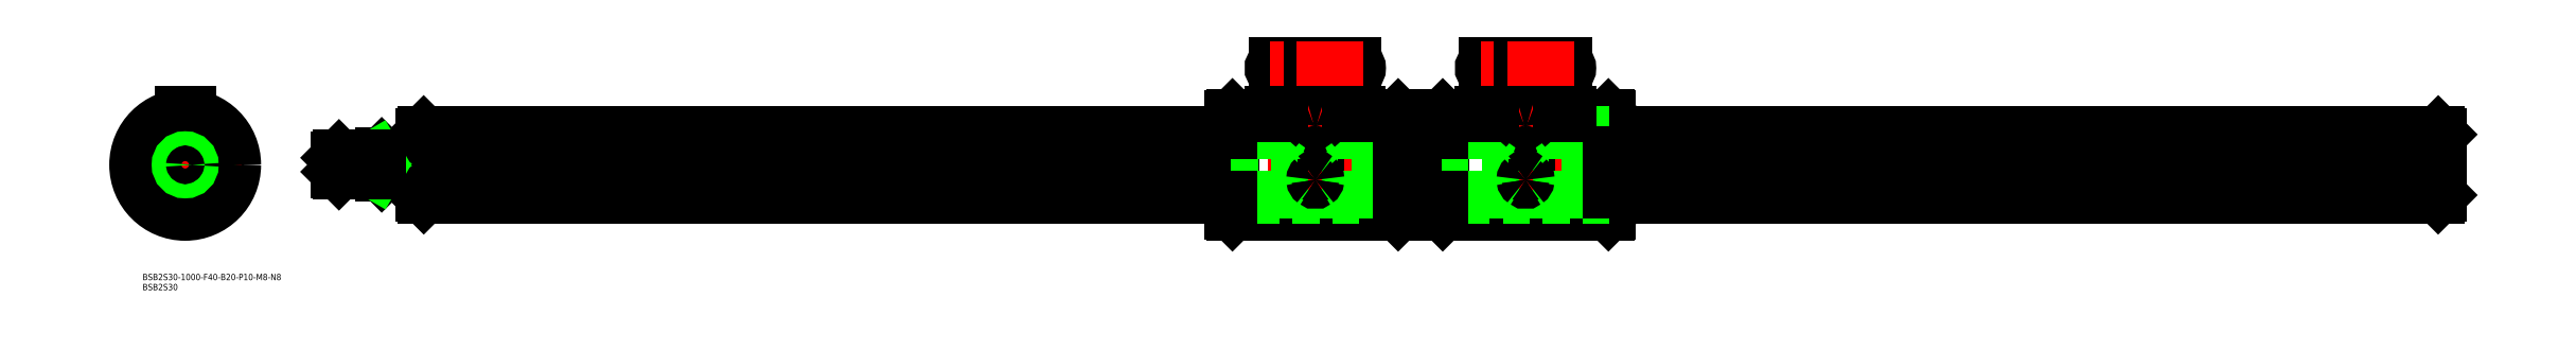
<metadata>
{"format":"dxf","ext":"dxf","renderer":"ezdxf+matplotlib","layout":"modelspace","background":"white","min_lineweight":24,"dpi":150}
</metadata>
<code>
0
SECTION
2
ENTITIES
0
LINE
8
CENTER
10
70.48
20
0
30
0
11
1074
21
0
31
0
0
LINE
8
0
10
576.9
20
-23.5
30
0
11
577.5
21
-22.9
31
0
0
LINE
8
0
10
577.5
20
22.9
30
0
11
576.9
21
23.5
31
0
0
LINE
8
0
10
576.9
20
23.5
30
0
11
576.9
21
-23.5
31
0
0
LINE
8
0
10
498.1
20
23.5
30
0
11
498.1
21
-23.5
31
0
0
LINE
8
0
10
497.5
20
-22.9
30
0
11
497.5
21
22.9
31
0
0
LINE
8
0
10
536.2
20
-23.5
30
0
11
536.2
21
-2
31
0
0
LINE
8
CENTER
10
537.5
20
49.98
30
0
11
537.5
21
-25.5
31
0
0
LINE
8
0
10
538.8
20
-23.5
30
0
11
538.8
21
-2
31
0
0
LINE
8
0
10
498.1
20
-23.5
30
0
11
536.2
21
-23.5
31
0
0
LINE
8
0
10
498.1
20
-23.5
30
0
11
497.5
21
-22.9
31
0
0
LINE
8
0
10
538.8
20
-23.5
30
0
11
576.9
21
-23.5
31
0
0
ARC
8
0
10
537.5
20
-24.61
30
0
40
1.708
50
40.45
51
139.6
0
ARC
8
0
10
518.5
20
45.98
30
0
40
2
50
90
51
270
0
LINE
8
0
10
498.1
20
23.5
30
0
11
516.5
21
23.5
31
0
0
LINE
8
0
10
497.5
20
22.9
30
0
11
498.1
21
23.5
31
0
0
LINE
8
0
10
538.8
20
23.41
30
0
11
538.8
21
-2
31
0
0
LINE
8
0
10
536.2
20
23.41
30
0
11
536.2
21
-2
31
0
0
LINE
8
0
10
518.5
20
43.98
30
0
11
556.5
21
43.98
31
0
0
LINE
8
0
10
518.5
20
47.98
30
0
11
556.5
21
47.98
31
0
0
ARC
8
0
10
556.5
20
45.98
30
0
40
2
50
270
51
90
0
LINE
8
0
10
558.5
20
23.5
30
0
11
576.9
21
23.5
31
0
0
ARC
8
0
10
537.5
20
24.52
30
0
40
1.705
50
220.3
51
319.7
0
ARC
8
0
10
2.84e-14
20
-2.84e-14
30
0
40
15.4
50
94.23
51
157.8
0
CIRCLE
8
0
10
2.84e-14
20
-2.84e-14
30
0
40
23.5
0
LINE
8
0
10
577.5
20
-22.9
30
0
11
577.5
21
22.9
31
0
0
LINE
8
CENTER
10
25.5
20
-1.42e-14
30
0
11
-25.5
21
1.42e-14
31
0
0
ARC
8
0
10
2.84e-14
20
-2.84e-14
30
0
40
15.4
50
166.2
51
229.8
0
LINE
8
CENTER
10
-14.99
20
20.63
30
0
11
-7.876
21
10.84
31
0
0
LINE
8
0
10
-10.03
20
11.68
30
0
11
-14.45
21
17.76
31
0
0
LINE
8
0
10
-8.011
20
13.15
30
0
11
-12.43
21
19.23
31
0
0
LINE
8
0
10
-14.98
20
-3.554
30
0
11
-22.13
21
-5.877
31
0
0
LINE
8
CENTER
10
-24.25
20
-7.88
30
0
11
-12.74
21
-4.141
31
0
0
LINE
8
CENTER
10
-16.55
20
5.377
30
0
11
-12.36
21
4.017
31
0
0
ARC
8
0
10
-16.15
20
5.249
30
0
40
1.985
50
307.1
51
16.95
0
LINE
8
0
10
-14.21
20
-5.932
30
0
11
-21.36
21
-8.255
31
0
0
LINE
8
CENTER
10
0
20
27
30
0
11
0
21
-25.5
31
0
0
ARC
8
0
10
2.84e-14
20
-2.84e-14
30
0
40
15.4
50
22.23
51
85.77
0
LINE
8
0
10
8.011
20
13.15
30
0
11
12.43
21
19.23
31
0
0
LINE
8
0
10
10.03
20
11.68
30
0
11
14.45
21
17.76
31
0
0
LINE
8
CENTER
10
14.99
20
20.63
30
0
11
7.876
21
10.84
31
0
0
ARC
8
0
10
2.84e-14
20
16.98
30
0
40
1.985
50
235.1
51
304.9
0
LINE
8
0
10
2
20
21
30
0
11
-2
21
21
31
0
0
LINE
8
0
10
-2
20
23.41
30
0
11
-2
21
21
31
0
0
LINE
8
0
10
2
20
23.41
30
0
11
2
21
21
31
0
0
ARC
8
0
10
2.84e-14
20
-2.84e-14
30
0
40
15.4
50
310.2
51
13.77
0
LINE
8
0
10
-1.25
20
-15.35
30
0
11
-1.25
21
-22.87
31
0
0
LINE
8
0
10
1.25
20
-15.35
30
0
11
1.25
21
-22.87
31
0
0
ARC
8
0
10
2.84e-14
20
-2.84e-14
30
0
40
15.4
50
238.2
51
301.8
0
LINE
8
CENTER
10
-10.23
20
-14.08
30
0
11
-7.641
21
-10.52
31
0
0
ARC
8
0
10
-9.984
20
-13.74
30
0
40
1.985
50
19.05
51
88.95
0
LINE
8
CENTER
10
10.23
20
-14.08
30
0
11
7.641
21
-10.52
31
0
0
ARC
8
0
10
9.984
20
-13.74
30
0
40
1.985
50
91.05
51
160.9
0
LINE
8
CENTER
10
24.25
20
-7.88
30
0
11
12.74
21
-4.141
31
0
0
LINE
8
0
10
14.98
20
-3.554
30
0
11
22.13
21
-5.877
31
0
0
LINE
8
CENTER
10
16.55
20
5.377
30
0
11
12.36
21
4.017
31
0
0
ARC
8
0
10
16.15
20
5.249
30
0
40
1.985
50
163.1
51
232.9
0
LINE
8
0
10
14.21
20
-5.932
30
0
11
21.36
21
-8.255
31
0
0
LINE
8
0
10
558.5
20
21
30
0
11
516.5
21
21
31
0
0
LINE
8
0
10
516.5
20
23.41
30
0
11
516.5
21
21
31
0
0
LINE
8
0
10
558.5
20
23.41
30
0
11
558.5
21
21
31
0
0
LINE
8
0
10
112.5
20
14.4
30
0
11
112.5
21
-14.4
31
0
0
LINE
8
0
10
1071
20
15.36
30
0
11
677.5
21
15.36
31
0
0
LINE
8
0
10
1071
20
-15.4
30
0
11
677.5
21
-15.4
31
0
0
LINE
8
CENTER
10
560.5
20
45.98
30
0
11
514.5
21
45.98
31
0
0
CIRCLE
8
0
10
1.42e-14
20
0
30
0
40
22.9
0
LINE
8
0
10
113.5
20
5.827
30
0
11
497.5
21
5.827
31
0
0
LINE
8
0
10
113.5
20
3.664
30
0
11
497.5
21
3.664
31
0
0
LINE
8
0
10
113.5
20
-11.76
30
0
11
497.5
21
-11.76
31
0
0
LINE
8
0
10
113.5
20
-13.09
30
0
11
497.5
21
-13.09
31
0
0
LINE
8
0
10
497.5
20
-11.76
30
0
11
577.5
21
-11.76
31
0
0
LINE
8
0
10
497.5
20
-13.09
30
0
11
577.5
21
-13.09
31
0
0
LINE
8
0
10
577.5
20
-15.4
30
0
11
497.5
21
-15.4
31
0
0
LINE
8
0
10
497.5
20
5.827
30
0
11
577.5
21
5.827
31
0
0
LINE
8
0
10
497.5
20
3.664
30
0
11
577.5
21
3.664
31
0
0
LINE
8
0
10
577.5
20
15.36
30
0
11
497.5
21
15.36
31
0
0
LINE
8
0
10
497.5
20
-15.4
30
0
11
113.5
21
-15.4
31
0
0
LINE
8
0
10
577.5
20
-11.76
30
0
11
597.5
21
-11.76
31
0
0
LINE
8
0
10
577.5
20
-13.09
30
0
11
597.5
21
-13.09
31
0
0
LINE
8
0
10
577.5
20
5.827
30
0
11
597.5
21
5.827
31
0
0
LINE
8
0
10
577.5
20
3.664
30
0
11
597.5
21
3.664
31
0
0
LINE
8
0
10
497.5
20
15.36
30
0
11
113.4
21
15.36
31
0
0
LINE
8
0
10
112.5
20
14.4
30
0
11
113.4
21
15.36
31
0
0
LINE
8
0
10
112.5
20
-14.4
30
0
11
113.5
21
-15.4
31
0
0
LINE
8
0
10
113.5
20
15.36
30
0
11
113.5
21
-15.4
31
0
0
CIRCLE
8
0
10
0
20
0
30
0
40
14.4
0
LINE
8
0
10
-2
20
25
30
0
11
2
21
25
31
0
0
LINE
8
0
10
-2
20
23.41
30
0
11
-2
21
25
31
0
0
LINE
8
0
10
2
20
23.41
30
0
11
2
21
25
31
0
0
LINE
8
0
10
516.5
20
23.41
30
0
11
516.5
21
25
31
0
0
LINE
8
0
10
558.5
20
23.41
30
0
11
558.5
21
25
31
0
0
LINE
8
0
10
516.5
20
25
30
0
11
558.5
21
25
31
0
0
LINE
8
0
10
516.5
20
23.41
30
0
11
536.2
21
23.41
31
0
0
LINE
8
0
10
538.8
20
23.41
30
0
11
558.5
21
23.41
31
0
0
INSERT
8
0
2
*U2
10
0
20
0
30
0
0
INSERT
8
0
2
*U3
10
0
20
0
30
0
0
LINE
8
0
10
92.48
20
4
30
0
11
92.48
21
-4
31
0
0
LINE
8
0
10
93.48
20
5
30
0
11
112.5
21
5
31
0
0
LINE
8
0
10
93.48
20
-5
30
0
11
112.5
21
-5
31
0
0
LINE
8
0
10
92.48
20
4
30
0
11
93.48
21
5
31
0
0
LINE
8
0
10
92.48
20
-4
30
0
11
93.48
21
-5
31
0
0
LINE
8
0
10
93.48
20
5
30
0
11
93.48
21
-5
31
0
0
CIRCLE
8
0
10
0
20
0
30
0
40
4
0
CIRCLE
8
0
10
0
20
-3.6e-15
30
0
40
5
0
LINE
8
0
10
1072
20
14.4
30
0
11
1072
21
-14.4
31
0
0
LINE
8
0
10
1072
20
14.4
30
0
11
1072
21
15.36
31
0
0
LINE
8
0
10
1072
20
-14.4
30
0
11
1071
21
-15.4
31
0
0
LINE
8
0
10
1071
20
15.36
30
0
11
1071
21
-15.4
31
0
0
LINE
8
0
10
90.65
20
-4
30
0
11
89.48
21
-3.324
31
0
0
LINE
8
0
10
89.48
20
-3.324
30
0
11
72.48
21
-3.323
31
0
0
LINE
8
0
10
89.48
20
3.323
30
0
11
72.48
21
3.323
31
0
0
LINE
8
0
10
90.65
20
4
30
0
11
89.48
21
3.323
31
0
0
LINE
8
0
10
73.15
20
-4
30
0
11
73.15
21
4
31
0
0
LINE
8
0
10
72.48
20
3.323
30
0
11
73.15
21
4
31
0
0
LINE
8
0
10
72.48
20
-3.323
30
0
11
73.15
21
-4
31
0
0
LINE
8
0
10
89.48
20
4
30
0
11
89.48
21
-4
31
0
0
LINE
8
0
10
92.48
20
-4
30
0
11
73.15
21
-4
31
0
0
LINE
8
0
10
92.48
20
4
30
0
11
73.15
21
4
31
0
0
LINE
8
0
10
72.48
20
-3.323
30
0
11
72.48
21
3.323
31
0
0
CIRCLE
8
0
10
0
20
0
30
0
40
3.324
0
LINE
8
0
10
1072
20
3
30
0
11
1060
21
3
31
0
0
LINE
8
0
10
1072
20
2.458
30
0
11
1057
21
2.458
31
0
0
LINE
8
0
10
1072
20
-2.459
30
0
11
1057
21
-2.459
31
0
0
LINE
8
0
10
1072
20
-3
30
0
11
1060
21
-3
31
0
0
LINE
8
0
10
1060
20
-3
30
0
11
1060
21
3
31
0
0
LINE
8
0
10
1057
20
-2.459
30
0
11
1057
21
2.458
31
0
0
LINE
8
0
10
1057
20
2.458
30
0
11
1056
21
-8.35e-14
31
0
0
LINE
8
0
10
1057
20
-2.459
30
0
11
1056
21
-8.35e-14
31
0
0
LINE
8
0
10
1060
20
-3
30
0
11
1060
21
-2.459
31
0
0
LINE
8
0
10
1060
20
3
30
0
11
1060
21
2.458
31
0
0
LINE
8
CENTER
10
534.2
20
18.53
30
0
11
540.7
21
18.53
31
0
0
LINE
8
CENTER
10
540.7
20
-7.076
30
0
11
534.2
21
-7.076
31
0
0
ARC
8
0
10
536.9
20
18.46
30
0
40
0.6658
50
104.7
51
174.7
0
ARC
8
0
10
537
20
18.62
30
0
40
0.7713
50
187.2
51
237
0
ARC
8
0
10
538.1
20
18.46
30
0
40
0.6658
50
5.341
51
75.29
0
ARC
8
0
10
538
20
18.62
30
0
40
0.7713
50
303
51
352.8
0
ARC
8
0
10
537.5
20
16.89
30
0
40
2.348
50
71.21
51
108.8
0
ARC
8
0
10
537.5
20
19.81
30
0
40
2.042
50
243.7
51
296.3
0
ARC
8
0
10
537.5
20
-7.15
30
0
40
1.285
50
132.3
51
176.7
0
ARC
8
0
10
537.6
20
-6.893
30
0
40
1.388
50
187.6
51
235.2
0
ARC
8
0
10
537.4
20
-6.893
30
0
40
1.388
50
304.8
51
352.4
0
ARC
8
0
10
537.5
20
-7.144
30
0
40
1.11
50
233.1
51
306.9
0
ARC
8
0
10
537.4
20
-7.15
30
0
40
1.285
50
3.301
51
47.67
0
ARC
8
0
10
537.5
20
-7.11
30
0
40
1.233
50
47.52
51
132.5
0
LINE
8
0
10
676.9
20
-23.5
30
0
11
677.5
21
-22.9
31
0
0
LINE
8
0
10
677.5
20
22.9
30
0
11
676.9
21
23.5
31
0
0
LINE
8
0
10
676.9
20
23.5
30
0
11
676.9
21
-23.5
31
0
0
LINE
8
0
10
598.1
20
23.5
30
0
11
598.1
21
-23.5
31
0
0
LINE
8
0
10
597.5
20
-22.9
30
0
11
597.5
21
22.9
31
0
0
LINE
8
0
10
636.2
20
-23.5
30
0
11
636.2
21
-2
31
0
0
LINE
8
CENTER
10
637.5
20
49.98
30
0
11
637.5
21
-25.5
31
0
0
LINE
8
0
10
638.8
20
-23.5
30
0
11
638.8
21
-2
31
0
0
LINE
8
0
10
598.1
20
-23.5
30
0
11
636.2
21
-23.5
31
0
0
LINE
8
0
10
598.1
20
-23.5
30
0
11
597.5
21
-22.9
31
0
0
LINE
8
0
10
638.8
20
-23.5
30
0
11
676.9
21
-23.5
31
0
0
ARC
8
0
10
637.5
20
-24.61
30
0
40
1.708
50
40.45
51
139.6
0
ARC
8
0
10
618.5
20
45.98
30
0
40
2
50
90
51
270
0
LINE
8
0
10
598.1
20
23.5
30
0
11
616.5
21
23.5
31
0
0
LINE
8
0
10
597.5
20
22.9
30
0
11
598.1
21
23.5
31
0
0
LINE
8
0
10
638.8
20
23.41
30
0
11
638.8
21
-2
31
0
0
LINE
8
0
10
636.2
20
23.41
30
0
11
636.2
21
-2
31
0
0
LINE
8
0
10
618.5
20
43.98
30
0
11
656.5
21
43.98
31
0
0
LINE
8
0
10
618.5
20
47.98
30
0
11
656.5
21
47.98
31
0
0
ARC
8
0
10
656.5
20
45.98
30
0
40
2
50
270
51
90
0
LINE
8
0
10
658.5
20
23.5
30
0
11
676.9
21
23.5
31
0
0
ARC
8
0
10
637.5
20
24.52
30
0
40
1.705
50
220.3
51
319.7
0
LINE
8
0
10
677.5
20
-22.9
30
0
11
677.5
21
22.9
31
0
0
LINE
8
0
10
658.5
20
21
30
0
11
616.5
21
21
31
0
0
LINE
8
0
10
616.5
20
23.41
30
0
11
616.5
21
21
31
0
0
LINE
8
0
10
658.5
20
23.41
30
0
11
658.5
21
21
31
0
0
LINE
8
CENTER
10
660.5
20
45.98
30
0
11
614.5
21
45.98
31
0
0
LINE
8
0
10
597.5
20
-11.76
30
0
11
677.5
21
-11.76
31
0
0
LINE
8
0
10
597.5
20
-13.09
30
0
11
677.5
21
-13.09
31
0
0
LINE
8
0
10
677.5
20
-15.4
30
0
11
597.5
21
-15.4
31
0
0
LINE
8
0
10
597.5
20
5.827
30
0
11
677.5
21
5.827
31
0
0
LINE
8
0
10
597.5
20
3.664
30
0
11
677.5
21
3.664
31
0
0
LINE
8
0
10
677.5
20
15.36
30
0
11
597.5
21
15.36
31
0
0
LINE
8
0
10
616.5
20
25
30
0
11
658.5
21
25
31
0
0
LINE
8
0
10
616.5
20
23.41
30
0
11
616.5
21
25
31
0
0
LINE
8
0
10
658.5
20
23.41
30
0
11
658.5
21
25
31
0
0
LINE
8
0
10
616.5
20
23.41
30
0
11
636.2
21
23.41
31
0
0
LINE
8
0
10
638.8
20
23.41
30
0
11
658.5
21
23.41
31
0
0
LINE
8
CENTER
10
634.2
20
18.53
30
0
11
640.7
21
18.53
31
0
0
LINE
8
CENTER
10
640.7
20
-7.076
30
0
11
634.2
21
-7.076
31
0
0
ARC
8
0
10
636.9
20
18.46
30
0
40
0.6658
50
104.7
51
174.7
0
ARC
8
0
10
637
20
18.62
30
0
40
0.7713
50
187.2
51
237
0
ARC
8
0
10
638.1
20
18.46
30
0
40
0.6658
50
5.341
51
75.29
0
ARC
8
0
10
638
20
18.62
30
0
40
0.7713
50
303
51
352.8
0
ARC
8
0
10
637.5
20
16.89
30
0
40
2.348
50
71.21
51
108.8
0
ARC
8
0
10
637.5
20
19.81
30
0
40
2.042
50
243.7
51
296.3
0
ARC
8
0
10
637.5
20
-7.15
30
0
40
1.285
50
132.3
51
176.7
0
ARC
8
0
10
637.6
20
-6.893
30
0
40
1.388
50
187.6
51
235.2
0
ARC
8
0
10
637.4
20
-6.893
30
0
40
1.388
50
304.8
51
352.4
0
ARC
8
0
10
637.5
20
-7.144
30
0
40
1.11
50
233.1
51
306.9
0
ARC
8
0
10
637.4
20
-7.15
30
0
40
1.285
50
3.301
51
47.67
0
ARC
8
0
10
637.5
20
-7.11
30
0
40
1.233
50
47.52
51
132.5
0
LINE
8
0
10
677.5
20
3.664
30
0
11
1071
21
3.664
31
0
0
LINE
8
0
10
677.5
20
5.827
30
0
11
1071
21
5.827
31
0
0
LINE
8
0
10
597.5
20
15.36
30
0
11
577.5
21
15.36
31
0
0
LINE
8
0
10
597.5
20
-15.4
30
0
11
577.5
21
-15.4
31
0
0
LINE
8
0
10
677.5
20
-13.09
30
0
11
1071
21
-13.09
31
0
0
LINE
8
0
10
677.5
20
-11.76
30
0
11
1071
21
-11.76
31
0
0
VIEWPORT
8
0
10
128.5
20
97.5
30
0
40
622.9
41
222.2
68
     1
69
     1
0
VIEWPORT
8
0
10
128.5
20
97.5
30
0
40
205.6
41
156
68
     2
69
     2
0
ENDSEC
0
EOF

</code>
